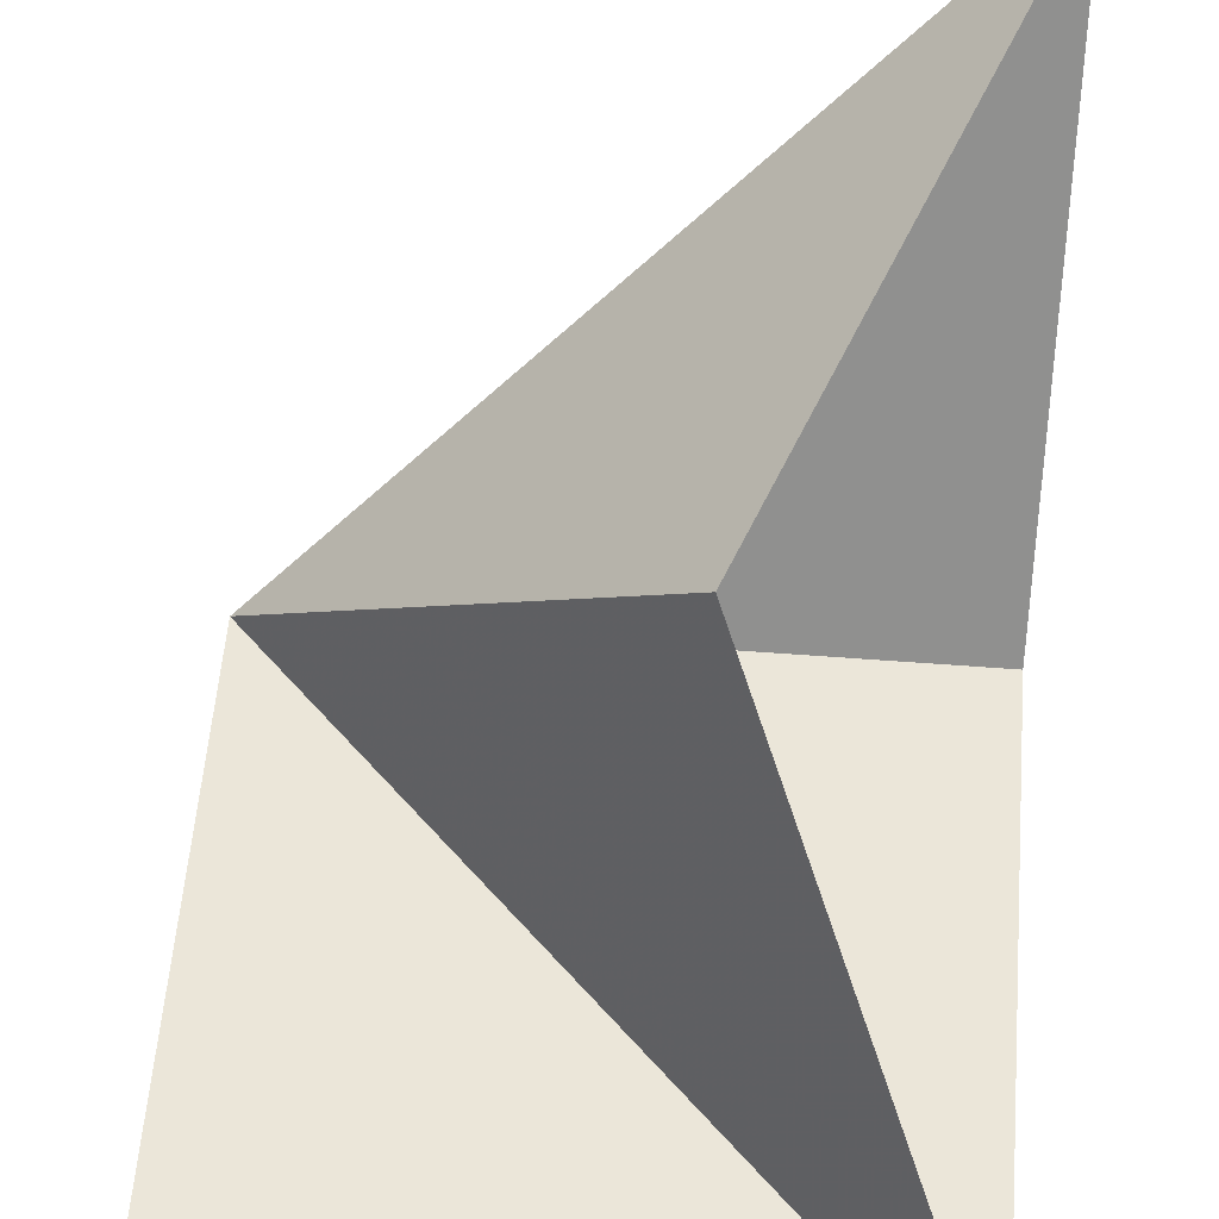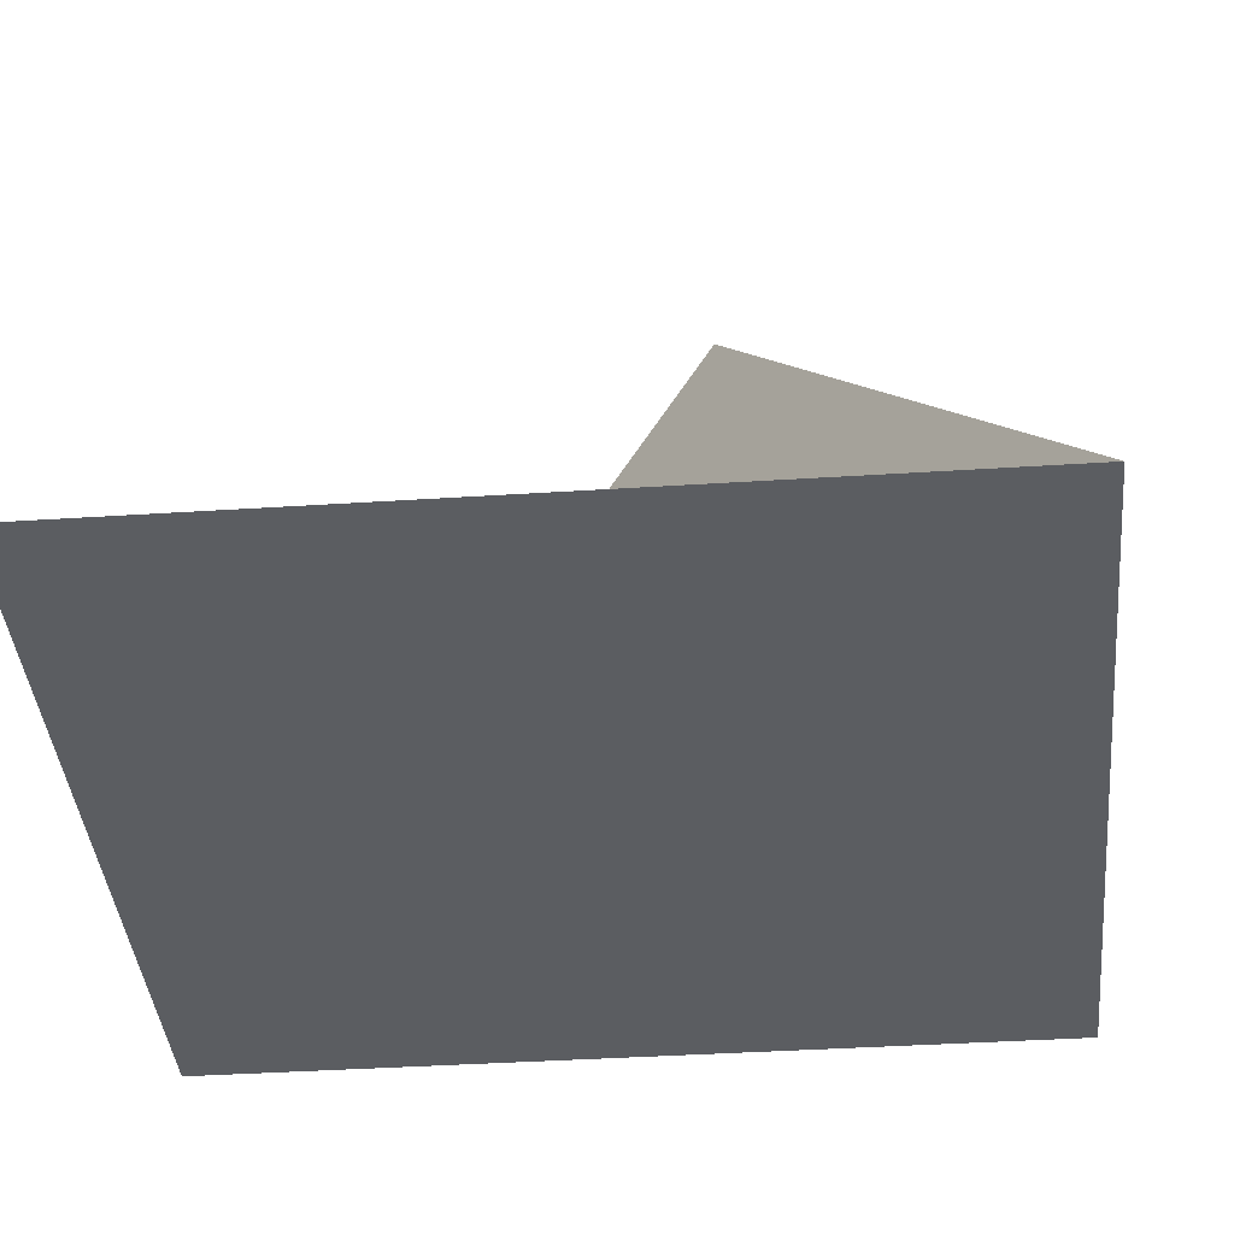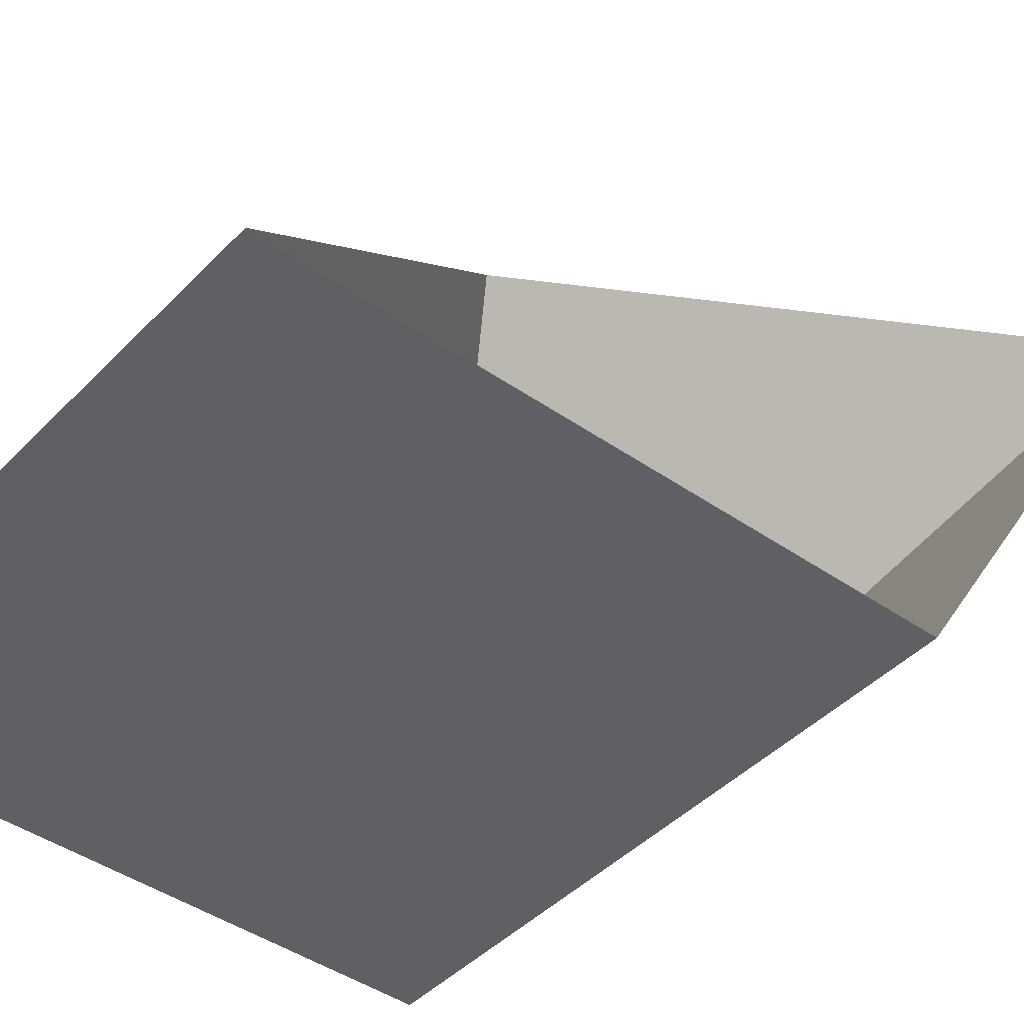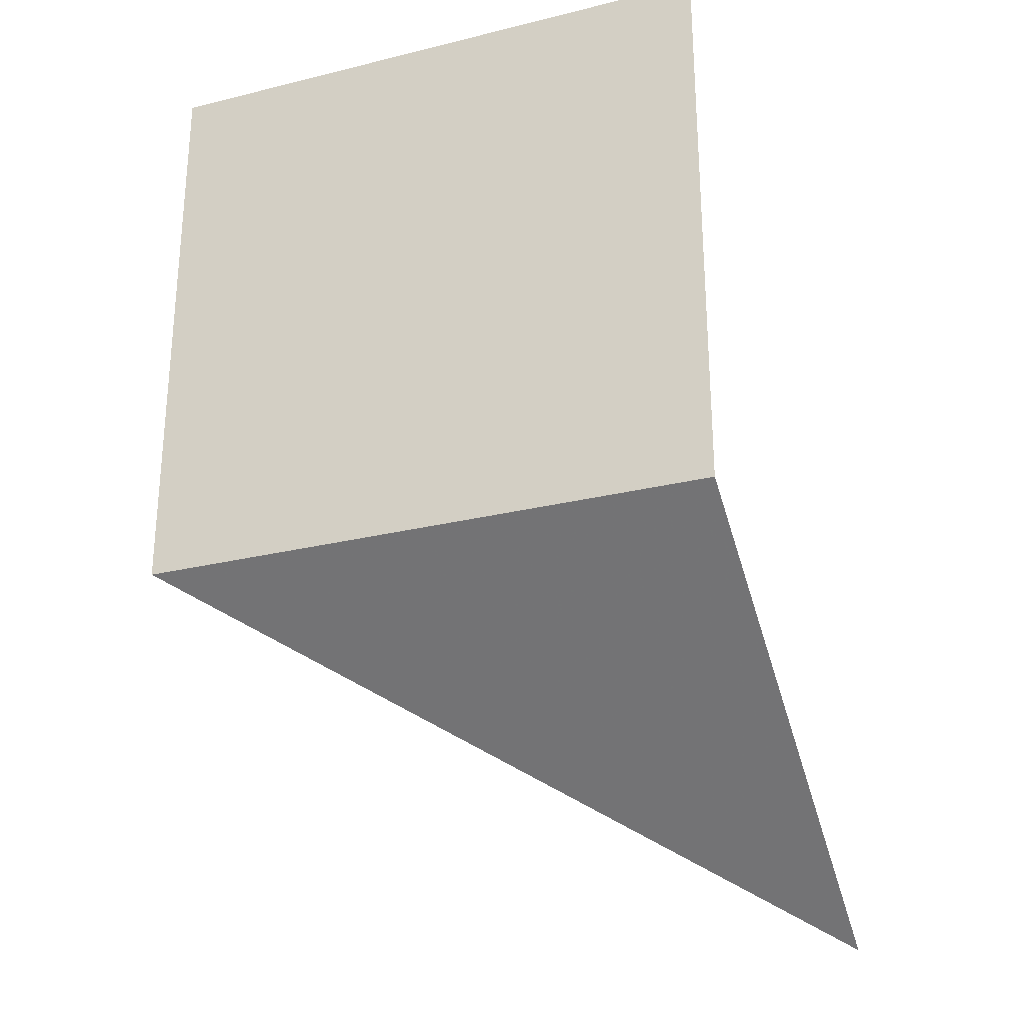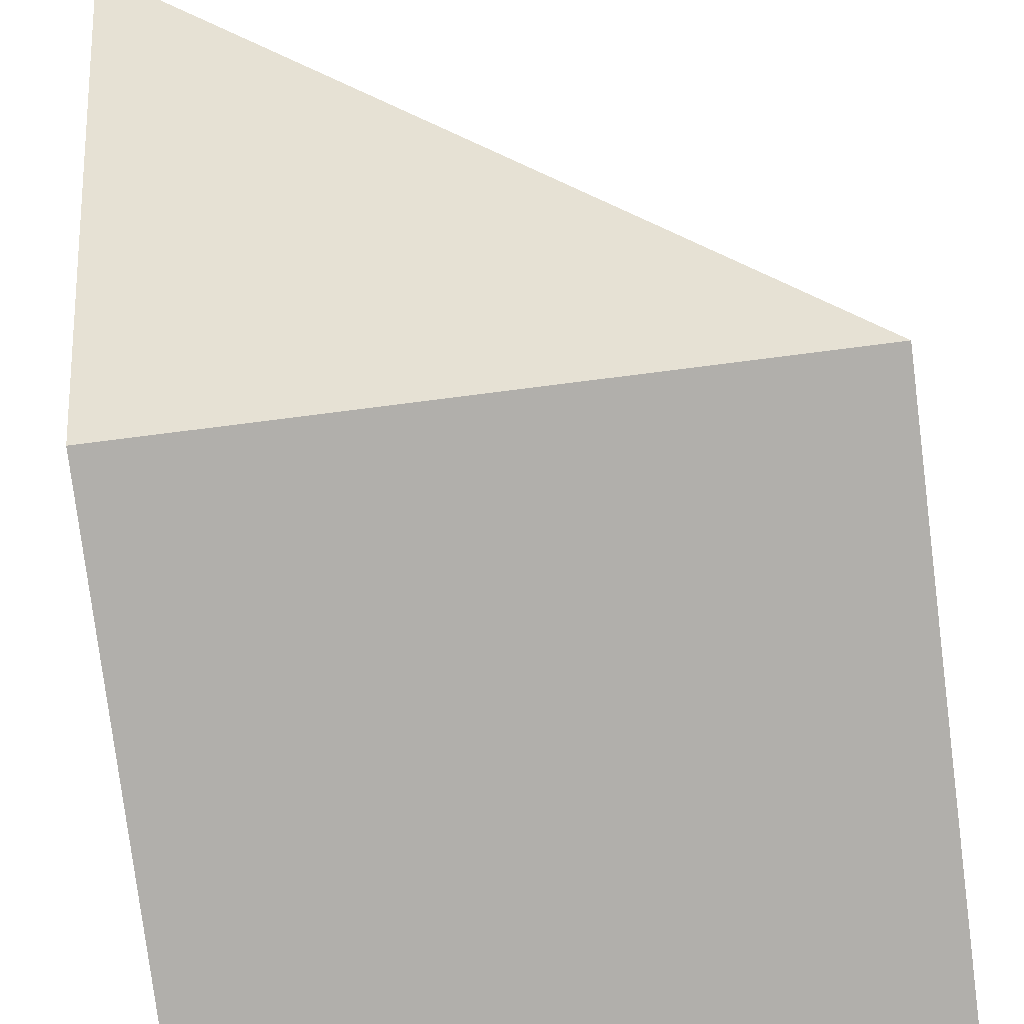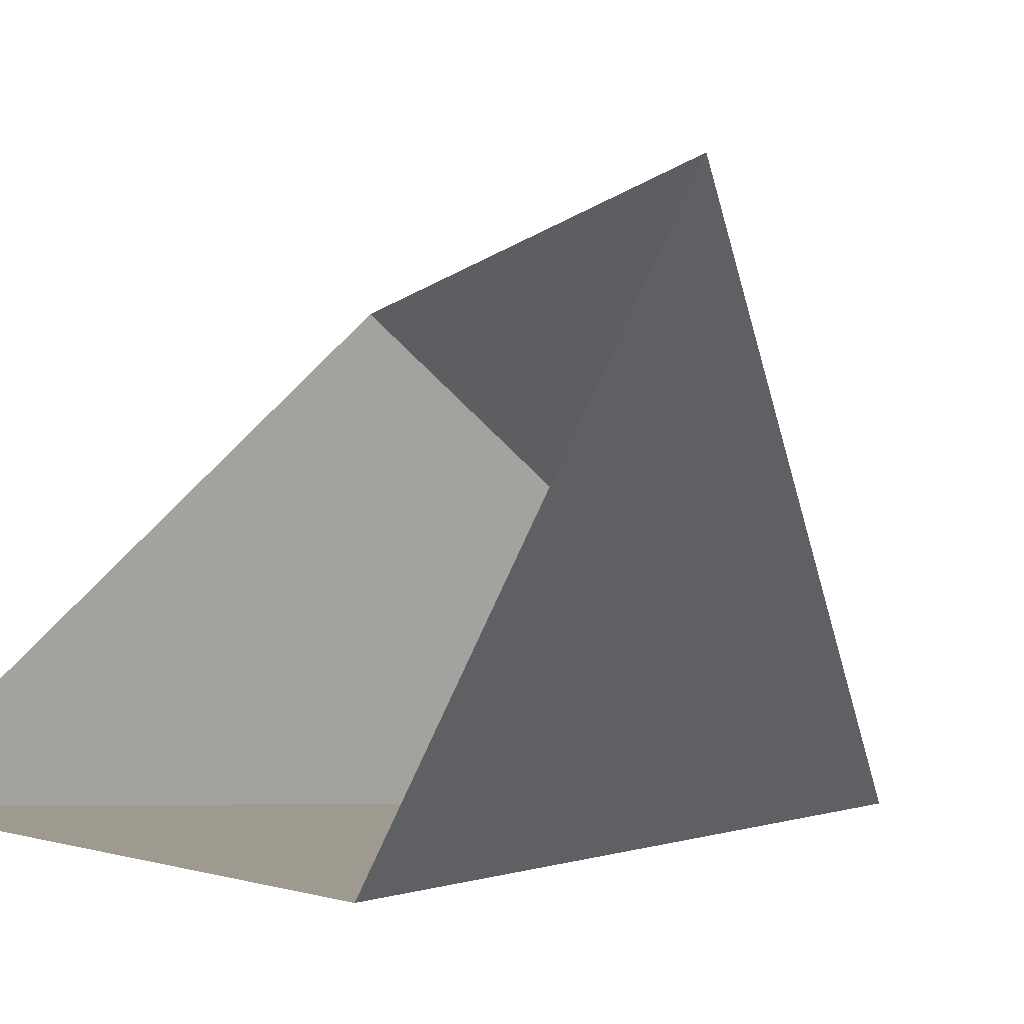
<metadata>
{"format":"obj","ext":"obj","renderer":"f3d","projection":"perspective","resolution":1024,"background":"white","views":[{"elev":56.2,"azim":-175.4,"up":"+Z"},{"elev":-36.0,"azim":-175.0,"up":"+Z"},{"elev":-43.1,"azim":-129.7,"up":"+Z"},{"elev":-27.3,"azim":-159.2,"up":"+Y"},{"elev":-78.1,"azim":7.2,"up":"+Z"},{"elev":3.6,"azim":-45.6,"up":"+Z"}]}
</metadata>
<code>
v 3.02e-16 2 1.732e-16
v -1.421e-16 -6.661e-16 -1.489e-32
v -2 2 3.464e-16
v -2 1.599e-16 -1.732e-16
v -1.421e-16 3.59e-16 4.009e-33
v -3.413e-16 2 -7.174e-17
v -2 2 -2.449e-16
v -2 2 2.469e-32
v -1.421e-16 -2.842e-16 -1.231e-32
v -2 1.599e-16 -1.732e-16
v -2 -5.684e-16 0
v 0 -1.421e-16 0
v -2 2 0
v -2.102e-16 -5.943e-16 -2.301e-16
v -2 -5.718e-16 -9.144e-17
v -2 -1.066 1.692
v -2.348e-16 -7.017e-16 -6.439e-17
v -2 -1.066 1.692
v -1.243 0.757 1.372
v -1.421e-16 -6.661e-16 -1.233e-32
v -1.243 0.757 1.372
v -2 2 5.687e-16
f 1 2 3
f 4 5 6 7
f 8 9 10
f 11 12 13
f 14 15 16
f 17 18 19
f 20 21 22

</code>
